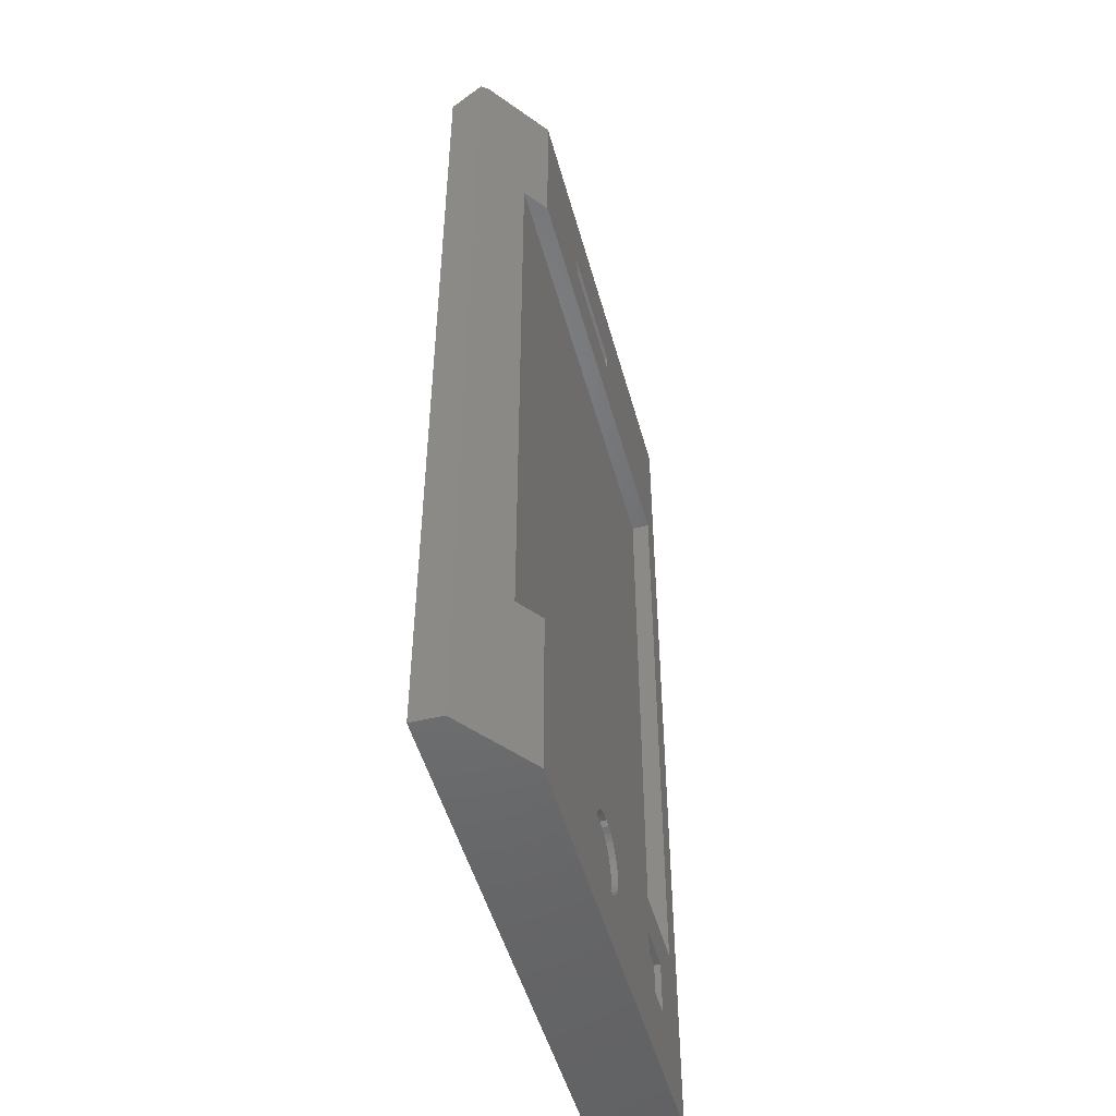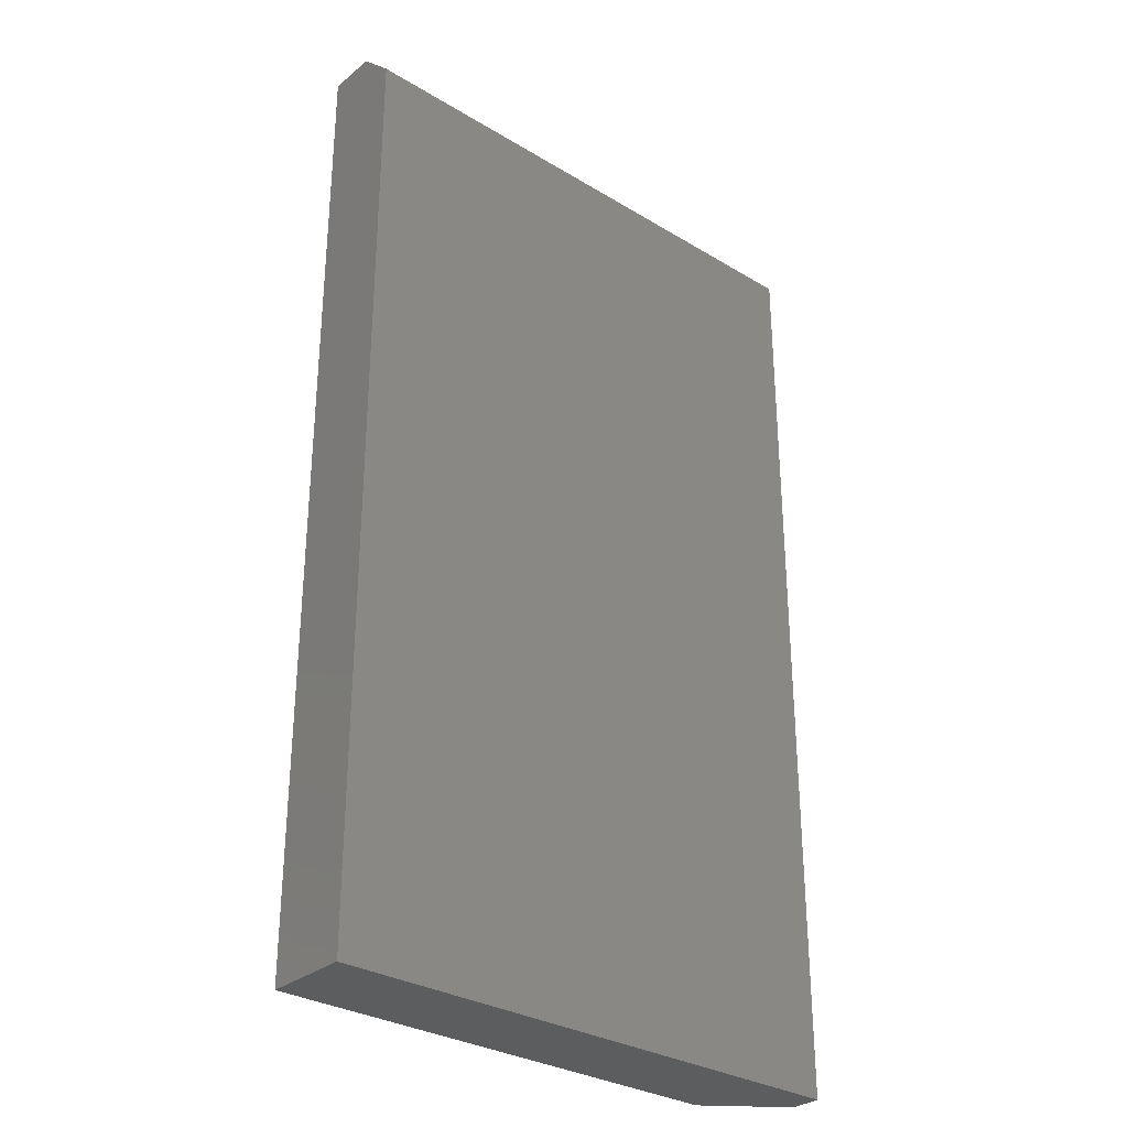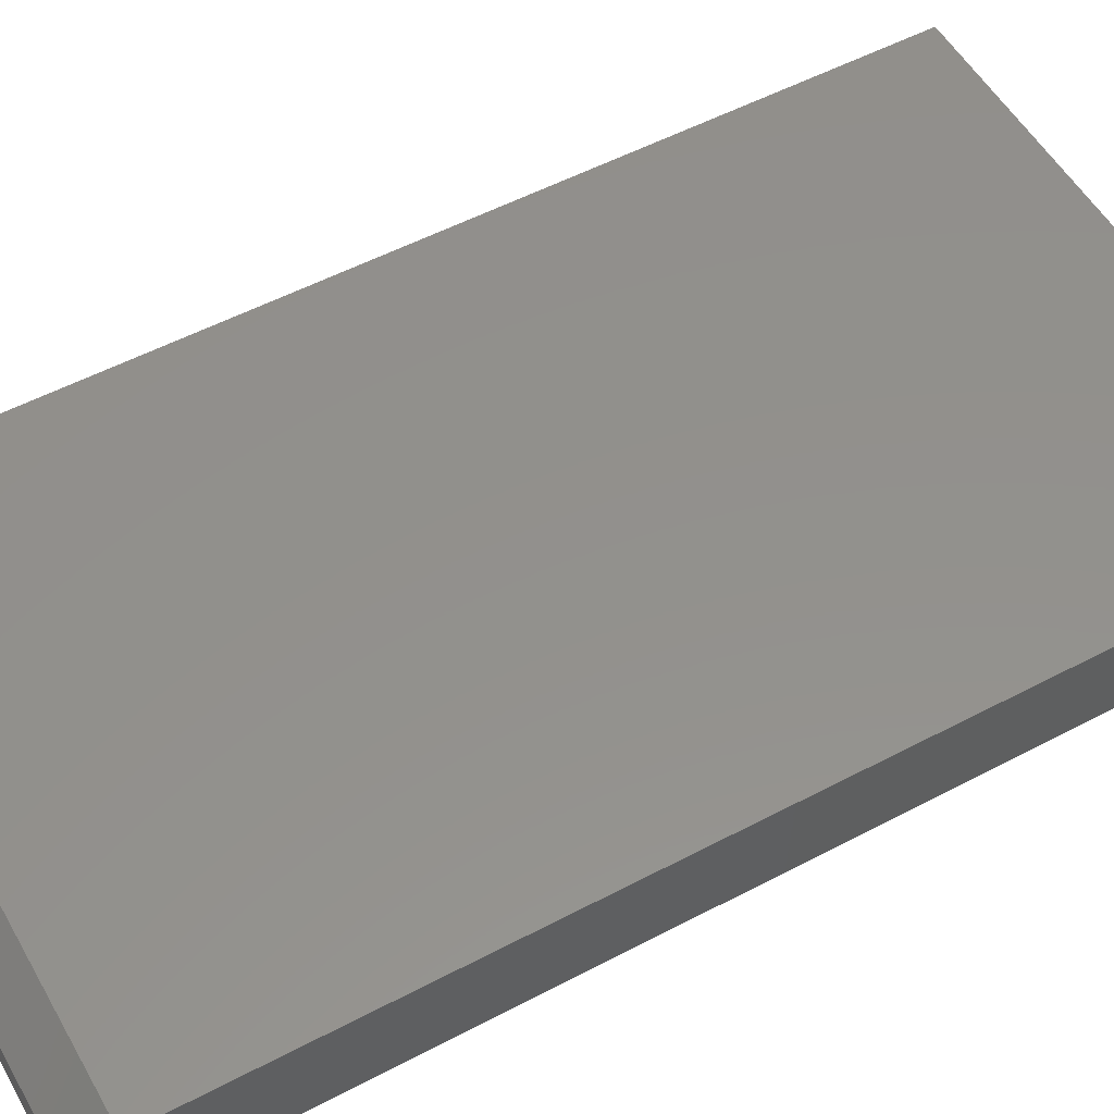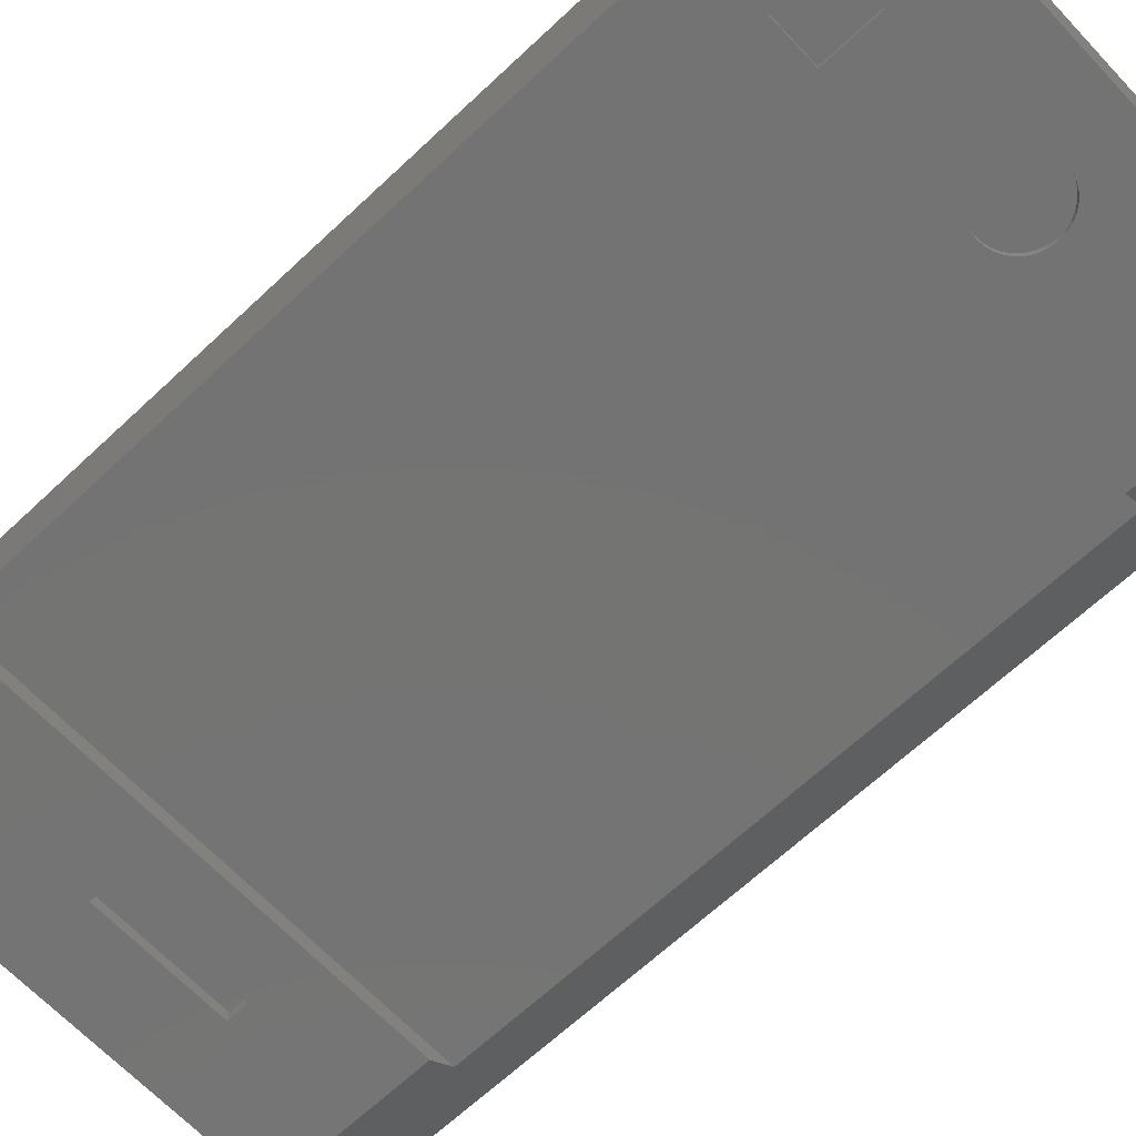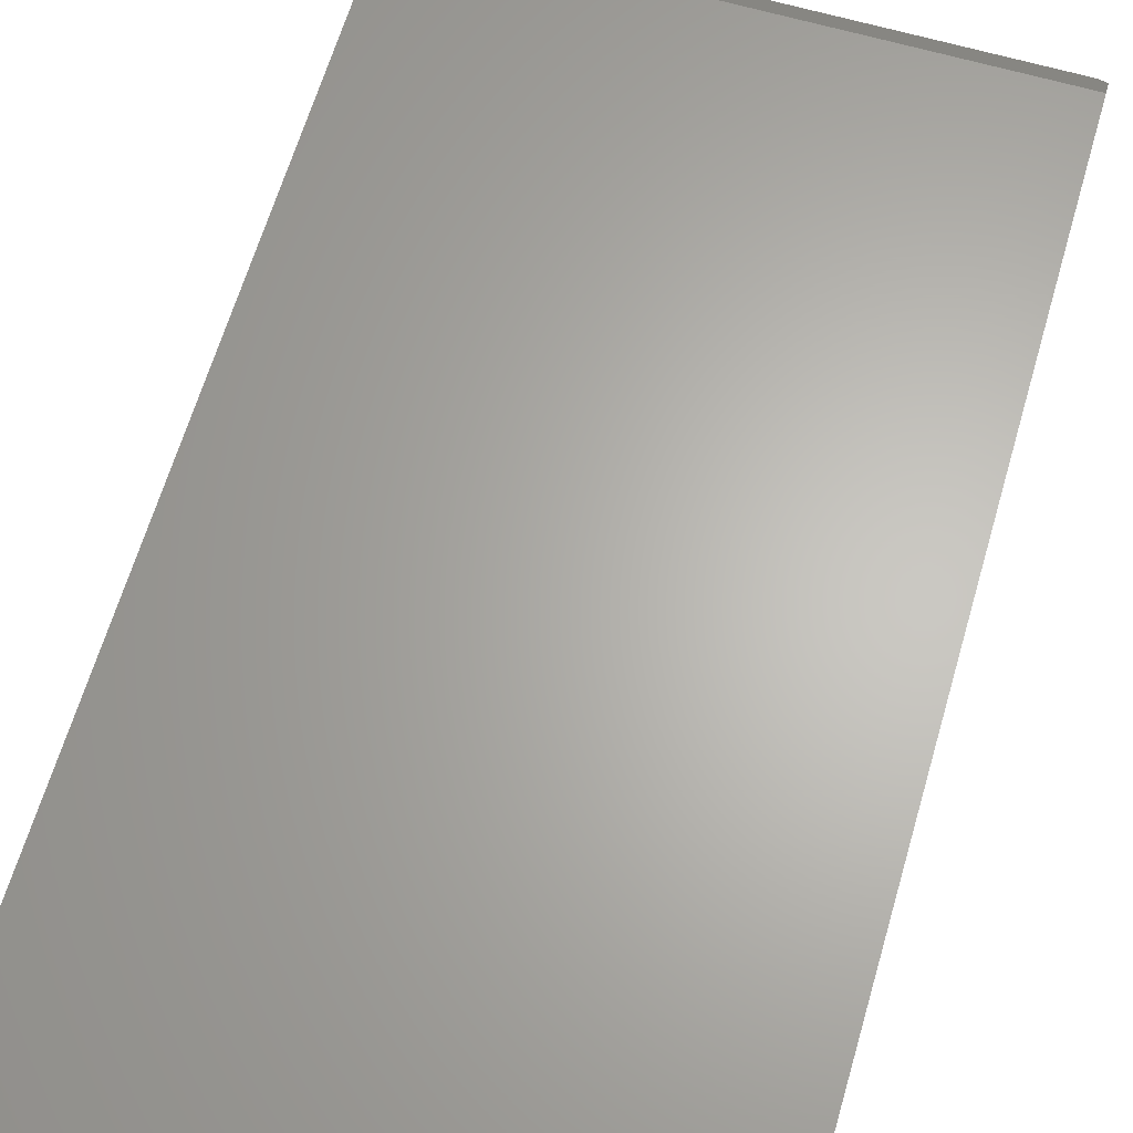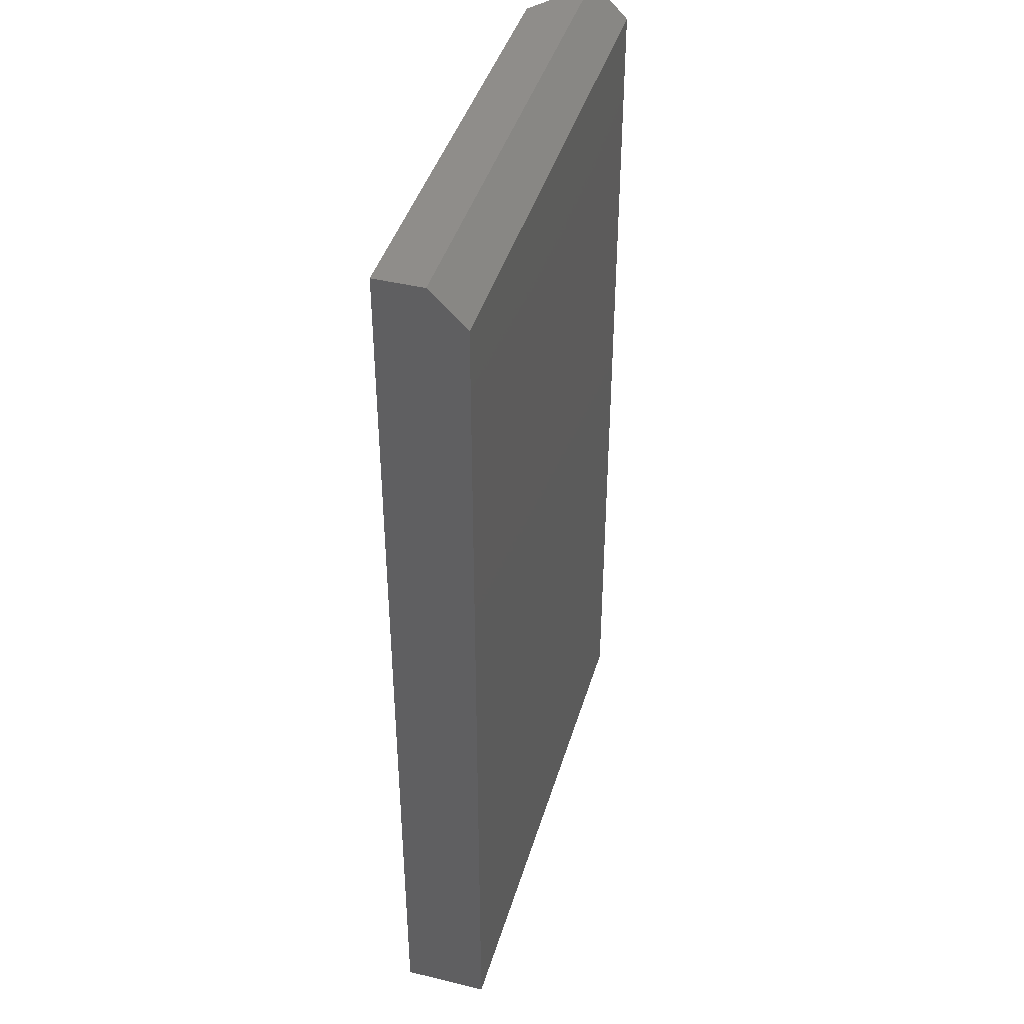
<metadata>
{"format":"stl","ext":"stl","renderer":"f3d","projection":"perspective","resolution":1024,"background":"white","views":[{"elev":-49.8,"azim":-74.8,"up":"+Z"},{"elev":-30.8,"azim":139.1,"up":"+Z"},{"elev":53.9,"azim":60.7,"up":"+Y"},{"elev":-65.9,"azim":133.3,"up":"+Y"},{"elev":64.4,"azim":-163.7,"up":"+Y"},{"elev":42.4,"azim":106.2,"up":"+Z"}]}
</metadata>
<code>
# stl→obj: 100 verts, 196 faces
v -0.2031 -0.1094 -0.5312
v -0.3542 -0.1094 -0.5259
v -0.3586 -0.1094 -0.5341
v -0.3515 -0.1094 -0.5171
v -0.3506 -0.1094 -0.5078
v -0.2031 -0.1094 -0.4609
v -0.3515 -0.1094 -0.4986
v -0.6562 -0.1094 -0.4062
v -0.6562 -0.1094 -0.625
v -0.4444 -0.1094 -0.5171
v -0.4453 -0.1094 -0.5078
v -0.4444 -0.1094 -0.4986
v -0.4417 -0.1094 -0.4897
v -0.4373 -0.1094 -0.4815
v -0.4314 -0.1094 -0.4743
v -0.4243 -0.1094 -0.4684
v -0.4161 -0.1094 -0.464
v -0.4072 -0.1094 -0.4614
v -0.3979 -0.1094 -0.4604
v -0.6562 -0.1094 0.4141
v -0.09005 -0.1094 0.4141
v -0.3281 -0.1094 0.4922
v -0.5 -0.1094 0.4922
v -0.5 -0.1094 0.5193
v -0.6562 -0.1094 0.625
v -0.05263 -0.1094 -0.625
v -0.1432 -0.1094 -0.4609
v -0.1432 -0.1094 -0.5312
v -0.3644 -0.1094 -0.5413
v -0.3716 -0.1094 -0.5472
v -0.3798 -0.1094 -0.5516
v -0.3887 -0.1094 -0.5543
v -0.3979 -0.1094 -0.5552
v -0.4072 -0.1094 -0.5543
v -0.4161 -0.1094 -0.5516
v -0.4243 -0.1094 -0.5472
v -0.4314 -0.1094 -0.5413
v -0.4373 -0.1094 -0.5341
v -0.4417 -0.1094 -0.5259
v -0.09005 -0.1094 -0.4062
v -0.3887 -0.1094 -0.4614
v -0.3798 -0.1094 -0.464
v -0.3716 -0.1094 -0.4684
v -0.3644 -0.1094 -0.4743
v -0.3586 -0.1094 -0.4815
v -0.3542 -0.1094 -0.4897
v -0.3281 -0.1094 0.5193
v -0.05263 -0.1094 0.625
v -0.3979 -0.1016 -0.5552
v -0.3887 -0.1016 -0.5543
v -0.3798 -0.1016 -0.5516
v -0.3716 -0.1016 -0.5472
v -0.3644 -0.1016 -0.5413
v -0.3586 -0.1016 -0.5341
v -0.3542 -0.1016 -0.5259
v -0.3515 -0.1016 -0.5171
v -0.3506 -0.1016 -0.5078
v -0.4072 -0.1016 -0.5543
v -0.4161 -0.1016 -0.5516
v -0.4243 -0.1016 -0.5472
v -0.4314 -0.1016 -0.5413
v -0.4373 -0.1016 -0.5341
v -0.4417 -0.1016 -0.5259
v -0.4444 -0.1016 -0.5171
v -0.4453 -0.1016 -0.5078
v -0.3979 -0.1016 -0.4604
v -0.4072 -0.1016 -0.4614
v -0.4161 -0.1016 -0.464
v -0.4243 -0.1016 -0.4684
v -0.4314 -0.1016 -0.4743
v -0.4373 -0.1016 -0.4815
v -0.4417 -0.1016 -0.4897
v -0.4444 -0.1016 -0.4986
v -0.3887 -0.1016 -0.4614
v -0.3798 -0.1016 -0.464
v -0.3716 -0.1016 -0.4684
v -0.3644 -0.1016 -0.4743
v -0.3586 -0.1016 -0.4815
v -0.3542 -0.1016 -0.4897
v -0.3515 -0.1016 -0.4986
v -0.2031 -0.1016 -0.4609
v -0.2031 -0.1016 -0.5312
v -0.1432 -0.1016 -0.4609
v -0.1432 -0.1016 -0.5312
v -0.5 -0.09375 0.5193
v -0.5 -0.09375 0.4922
v -0.3281 -0.09375 0.5193
v -0.3281 -0.09375 0.4922
v -0.6875 -0.08594 -0.4062
v -0.09005 -0.08594 -0.4062
v -0.09005 -0.08594 0.4141
v -0.6875 -0.08594 0.4141
v -0.7396 -0.04688 0.625
v -0.75 -0.03906 0.6172
v -0.75 -0.03906 -0.625
v -0.05263 -0.04688 0.625
v -0.05263 2.11e-16 0.5781
v -0.75 1.336e-16 0.5781
v -0.75 0 -0.625
v -0.05263 7.742e-17 -0.625
f 1 2 3
f 1 4 2
f 5 4 1
f 5 1 6
f 5 6 7
f 8 9 10
f 8 10 11
f 8 11 12
f 8 12 13
f 8 13 14
f 8 14 15
f 8 15 16
f 8 16 17
f 8 17 18
f 8 18 19
f 20 21 22
f 20 22 23
f 20 23 24
f 20 24 25
f 26 27 28
f 26 28 1
f 26 1 3
f 26 3 29
f 26 29 30
f 26 30 31
f 26 31 32
f 26 32 33
f 26 33 9
f 9 33 34
f 9 34 35
f 9 35 36
f 9 36 37
f 9 37 38
f 9 38 39
f 9 39 10
f 40 8 19
f 40 19 41
f 40 41 6
f 40 6 27
f 40 27 26
f 6 41 42
f 6 42 43
f 6 43 44
f 6 44 45
f 6 45 46
f 6 46 7
f 47 22 48
f 48 22 21
f 48 21 26
f 26 21 40
f 48 25 47
f 47 25 24
f 49 32 50
f 50 32 31
f 50 31 51
f 51 31 30
f 51 30 52
f 52 30 29
f 52 29 53
f 53 29 3
f 53 3 54
f 54 3 2
f 54 2 55
f 55 2 4
f 55 4 56
f 56 4 5
f 56 5 57
f 32 49 33
f 33 49 58
f 33 58 34
f 34 58 59
f 34 59 35
f 35 59 60
f 35 60 36
f 36 60 61
f 36 61 37
f 37 61 62
f 37 62 38
f 38 62 63
f 38 63 39
f 39 63 64
f 39 64 10
f 10 64 65
f 10 65 11
f 66 18 67
f 67 18 17
f 67 17 68
f 68 17 16
f 68 16 69
f 69 16 15
f 69 15 70
f 70 15 14
f 70 14 71
f 71 14 13
f 71 13 72
f 72 13 12
f 72 12 73
f 73 12 11
f 73 11 65
f 18 66 19
f 19 66 74
f 19 74 41
f 41 74 75
f 41 75 42
f 42 75 76
f 42 76 43
f 43 76 77
f 43 77 44
f 44 77 78
f 44 78 45
f 45 78 79
f 45 79 46
f 46 79 80
f 46 80 7
f 7 80 57
f 7 57 5
f 66 67 68
f 74 66 68
f 74 68 75
f 75 68 69
f 75 69 76
f 76 69 70
f 76 70 77
f 77 70 71
f 77 71 78
f 78 71 72
f 78 72 79
f 79 72 73
f 79 73 80
f 56 63 55
f 55 63 62
f 55 62 54
f 54 62 61
f 54 61 53
f 53 61 60
f 53 60 52
f 52 60 59
f 52 59 51
f 51 59 58
f 51 58 49
f 51 49 50
f 80 73 57
f 57 73 65
f 57 65 56
f 56 65 64
f 56 64 63
f 81 6 82
f 82 6 1
f 83 27 81
f 81 27 6
f 84 28 83
f 83 28 27
f 82 1 84
f 84 1 28
f 82 84 81
f 81 84 83
f 85 24 86
f 86 24 23
f 87 47 85
f 85 47 24
f 88 22 87
f 87 22 47
f 86 23 88
f 88 23 22
f 86 88 85
f 85 88 87
f 89 8 90
f 90 8 40
f 91 21 92
f 92 21 20
f 89 90 92
f 92 90 91
f 93 94 25
f 94 20 25
f 20 94 92
f 92 94 95
f 92 95 89
f 89 95 9
f 89 9 8
f 90 40 91
f 91 40 21
f 96 97 93
f 93 97 98
f 93 98 94
f 94 98 95
f 95 98 99
f 48 96 25
f 25 96 93
f 100 26 99
f 99 26 9
f 99 9 95
f 99 98 100
f 100 98 97
f 26 100 48
f 48 100 97
f 48 97 96

</code>
